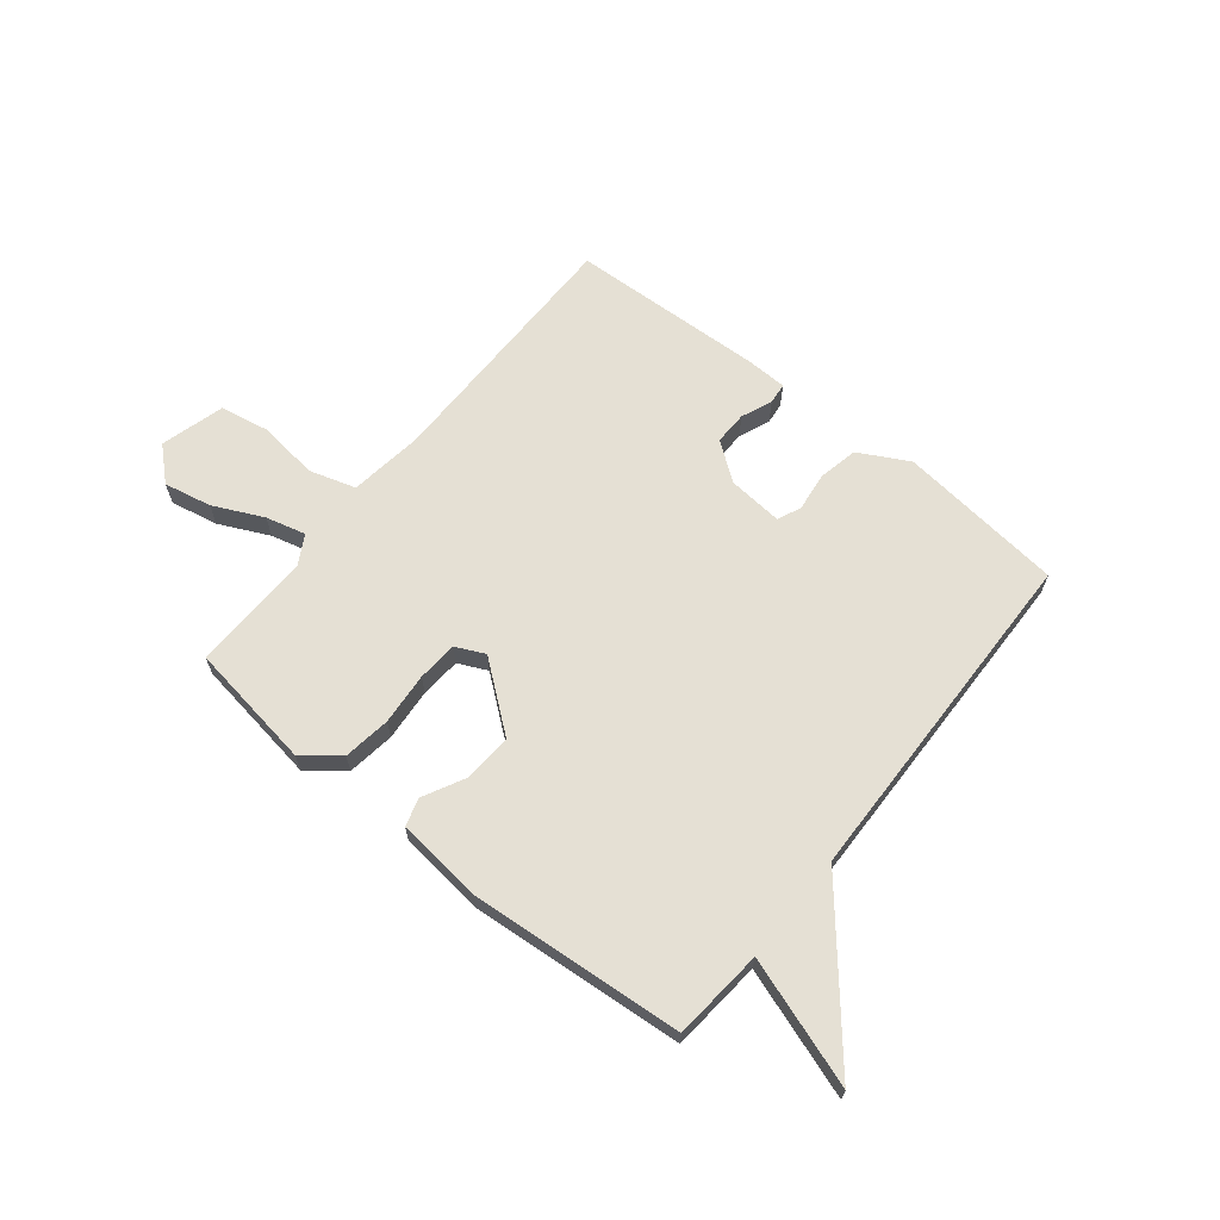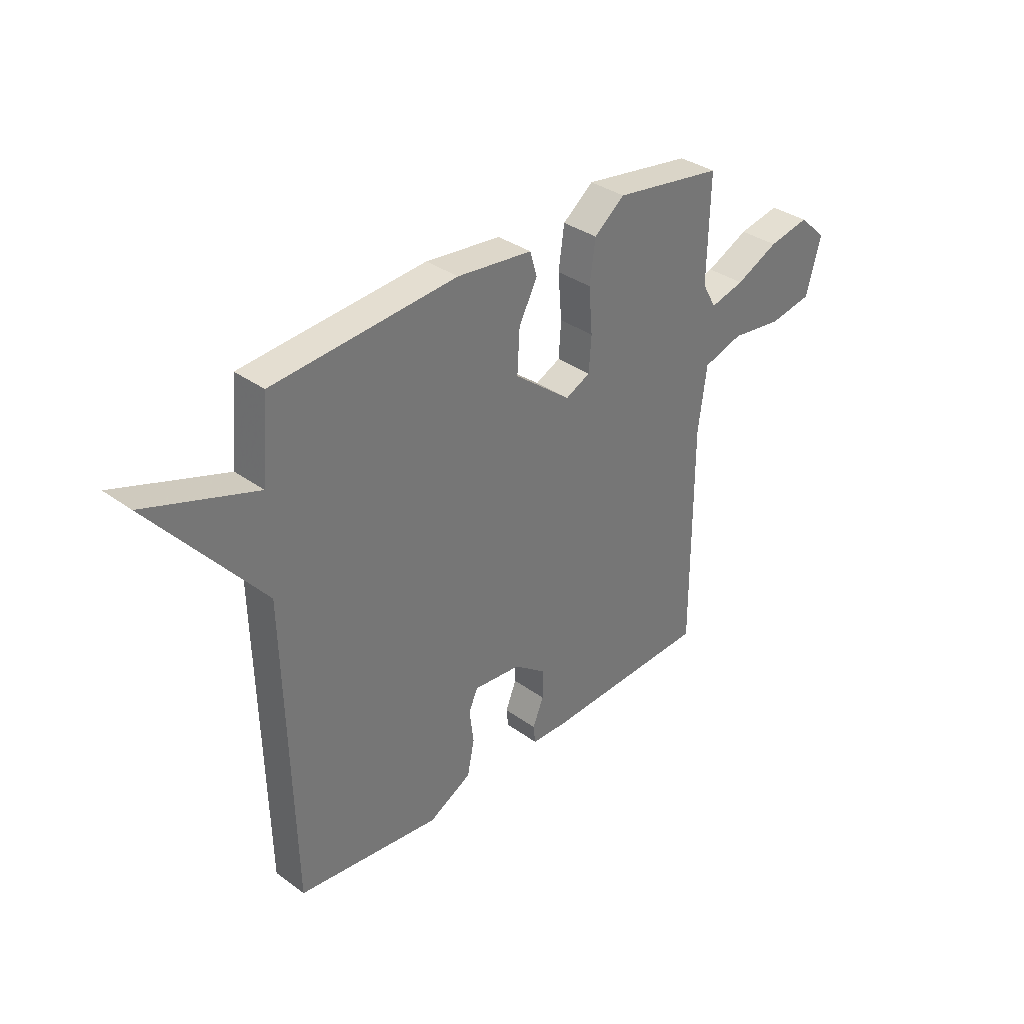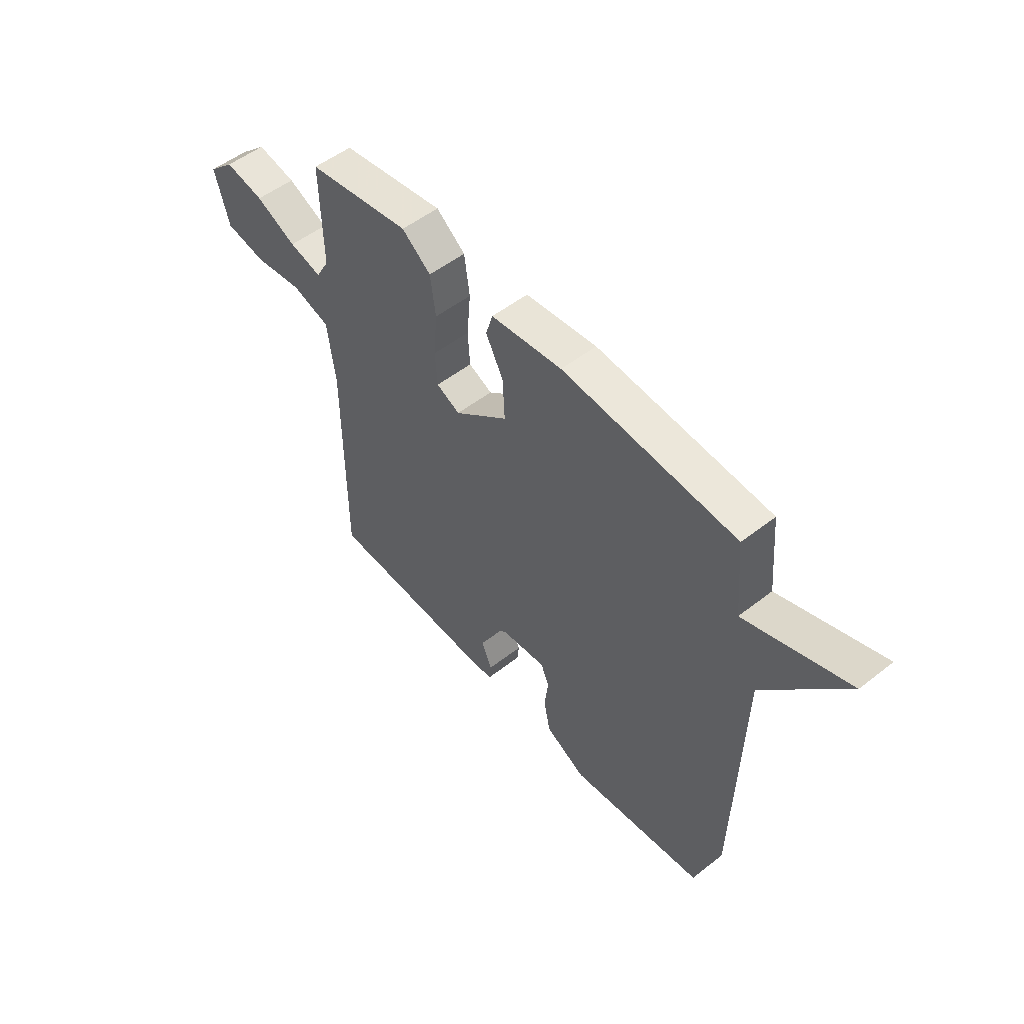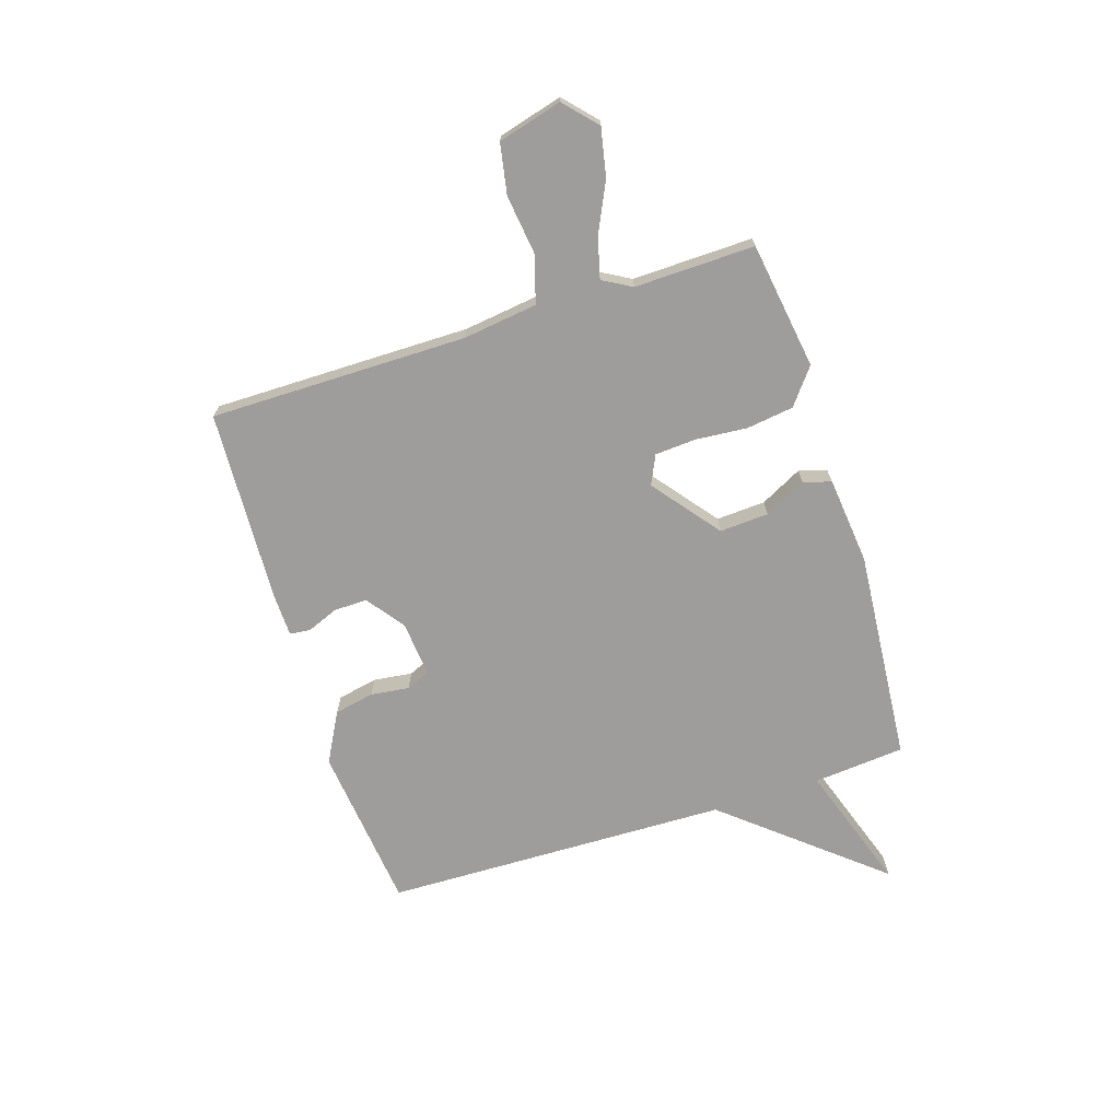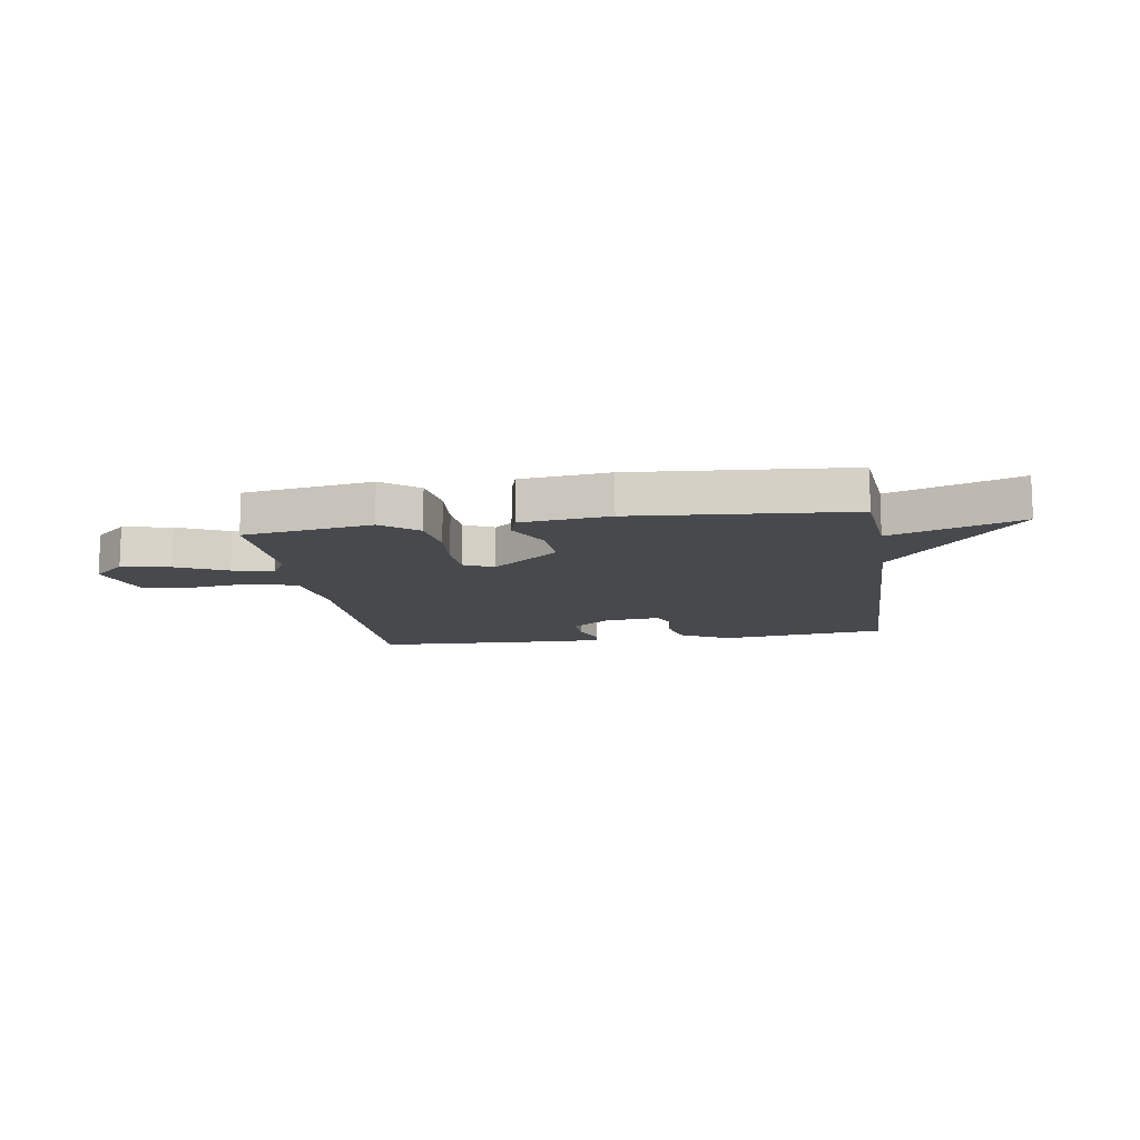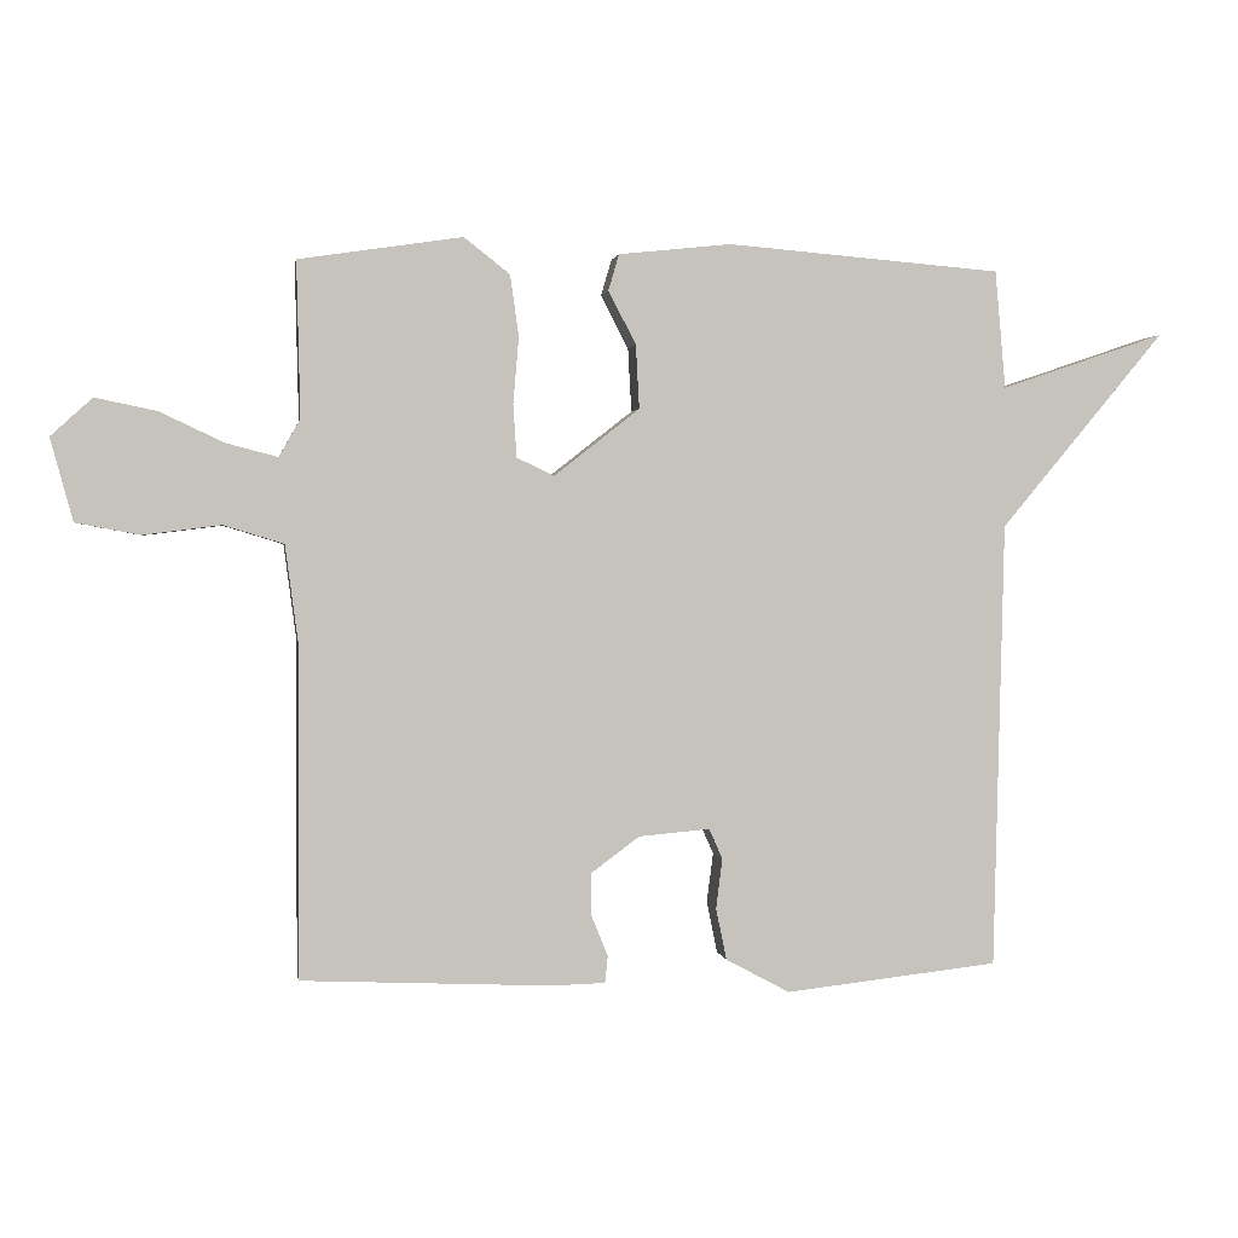
<metadata>
{"format":"obj","ext":"obj","renderer":"f3d","projection":"perspective","resolution":1024,"background":"white","views":[{"elev":65.4,"azim":38.9,"up":"+Y"},{"elev":34.6,"azim":134.2,"up":"+Z"},{"elev":52.4,"azim":49.9,"up":"+Z"},{"elev":-70.5,"azim":-72.3,"up":"+Y"},{"elev":-12.3,"azim":9.0,"up":"+Y"},{"elev":1.4,"azim":-8.9,"up":"+Z"}]}
</metadata>
<code>
v -0.5 0.07 0.5
v -0.268 0.07 0.535
v -0.203 0.07 0.484
v -0.191 0.07 0.397
v -0.199 0.07 0.302
v -0.194 0.07 0.228
v -0.141 0.07 0.203
v -0.02 0.07 0.298
v -0.025 0.07 0.388
v -0.064 0.07 0.464
v -0.049 0.07 0.515
v 0.111 0.07 0.532
v 0.5 0.07 0.5
v 0.515 0.07 0.333
v 0.748 0.07 0.412
v 0.515 0.07 0.133
v 0.5 0.07 -0.5
v 0.197 0.07 -0.534
v 0.106 0.07 -0.485
v 0.091 0.07 -0.412
v 0.1 0.07 -0.341
v 0.081 0.07 -0.298
v -0.02 0.07 -0.307
v -0.089 0.07 -0.358
v -0.088 0.07 -0.419
v -0.065 0.07 -0.476
v -0.069 0.07 -0.514
v -0.146 0.07 -0.516
v -0.5 0.07 -0.5
v -0.499 0.07 -0.029
v -0.517 0.07 0.107
v -0.602 0.07 0.133
v -0.712 0.07 0.119
v -0.803 0.07 0.136
v -0.835 0.07 0.253
v -0.776 0.07 0.307
v -0.689 0.07 0.289
v -0.598 0.07 0.246
v -0.525 0.07 0.227
v -0.495 0.07 0.28
v -0.5 0 0.5
v -0.268 0 0.535
v -0.203 0 0.484
v -0.191 0 0.397
v -0.199 0 0.302
v -0.194 0 0.228
v -0.141 0 0.203
v -0.02 0 0.298
v -0.025 0 0.388
v -0.064 0 0.464
v -0.049 0 0.515
v 0.111 0 0.532
v 0.5 0 0.5
v 0.515 0 0.333
v 0.748 0 0.412
v 0.515 0 0.133
v 0.5 0 -0.5
v 0.197 0 -0.534
v 0.106 0 -0.485
v 0.091 0 -0.412
v 0.1 0 -0.341
v 0.081 0 -0.298
v -0.02 0 -0.307
v -0.089 0 -0.358
v -0.088 0 -0.419
v -0.065 0 -0.476
v -0.069 0 -0.514
v -0.146 0 -0.516
v -0.5 0 -0.5
v -0.499 0 -0.029
v -0.517 0 0.107
v -0.602 0 0.133
v -0.712 0 0.119
v -0.803 0 0.136
v -0.835 0 0.253
v -0.776 0 0.307
v -0.689 0 0.289
v -0.598 0 0.246
v -0.525 0 0.227
v -0.495 0 0.28
f 36 37 38
f 35 36 38
f 34 35 38
f 33 34 38
f 32 33 38
f 31 32 38 39
f 30 31 39 40
f 29 30 40
f 28 29 40
f 27 28 40
f 26 27 40
f 25 26 40
f 19 20 21
f 18 19 21
f 17 18 21
f 16 17 21
f 16 21 22
f 15 16 22
f 14 15 22
f 12 13 14
f 11 12 14
f 10 11 14
f 9 10 14
f 8 9 14 22
f 7 8 22 23
f 3 4 5
f 2 3 5
f 1 2 5
f 40 1 5
f 40 5 6
f 40 6 7
f 25 40 7
f 24 25 7
f 7 23 24
f 78 77 76
f 78 76 75
f 78 75 74
f 78 74 73
f 78 73 72
f 79 78 72 71
f 80 79 71 70
f 80 70 69
f 80 69 68
f 80 68 67
f 80 67 66
f 80 66 65
f 61 60 59
f 61 59 58
f 61 58 57
f 61 57 56
f 62 61 56
f 62 56 55
f 62 55 54
f 54 53 52
f 54 52 51
f 54 51 50
f 54 50 49
f 62 54 49 48
f 63 62 48 47
f 45 44 43
f 45 43 42
f 45 42 41
f 45 41 80
f 46 45 80
f 47 46 80
f 47 80 65
f 47 65 64
f 64 63 47
f 1 41 42 2
f 2 42 43 3
f 3 43 44 4
f 4 44 45 5
f 5 45 46 6
f 6 46 47 7
f 7 47 48 8
f 8 48 49 9
f 9 49 50 10
f 10 50 51 11
f 11 51 52 12
f 12 52 53 13
f 13 53 54 14
f 14 54 55 15
f 15 55 56 16
f 16 56 57 17
f 17 57 58 18
f 18 58 59 19
f 19 59 60 20
f 20 60 61 21
f 21 61 62 22
f 22 62 63 23
f 23 63 64 24
f 24 64 65 25
f 25 65 66 26
f 26 66 67 27
f 27 67 68 28
f 28 68 69 29
f 29 69 70 30
f 30 70 71 31
f 31 71 72 32
f 32 72 73 33
f 33 73 74 34
f 34 74 75 35
f 35 75 76 36
f 36 76 77 37
f 37 77 78 38
f 38 78 79 39
f 39 79 80 40
f 40 80 41 1

</code>
